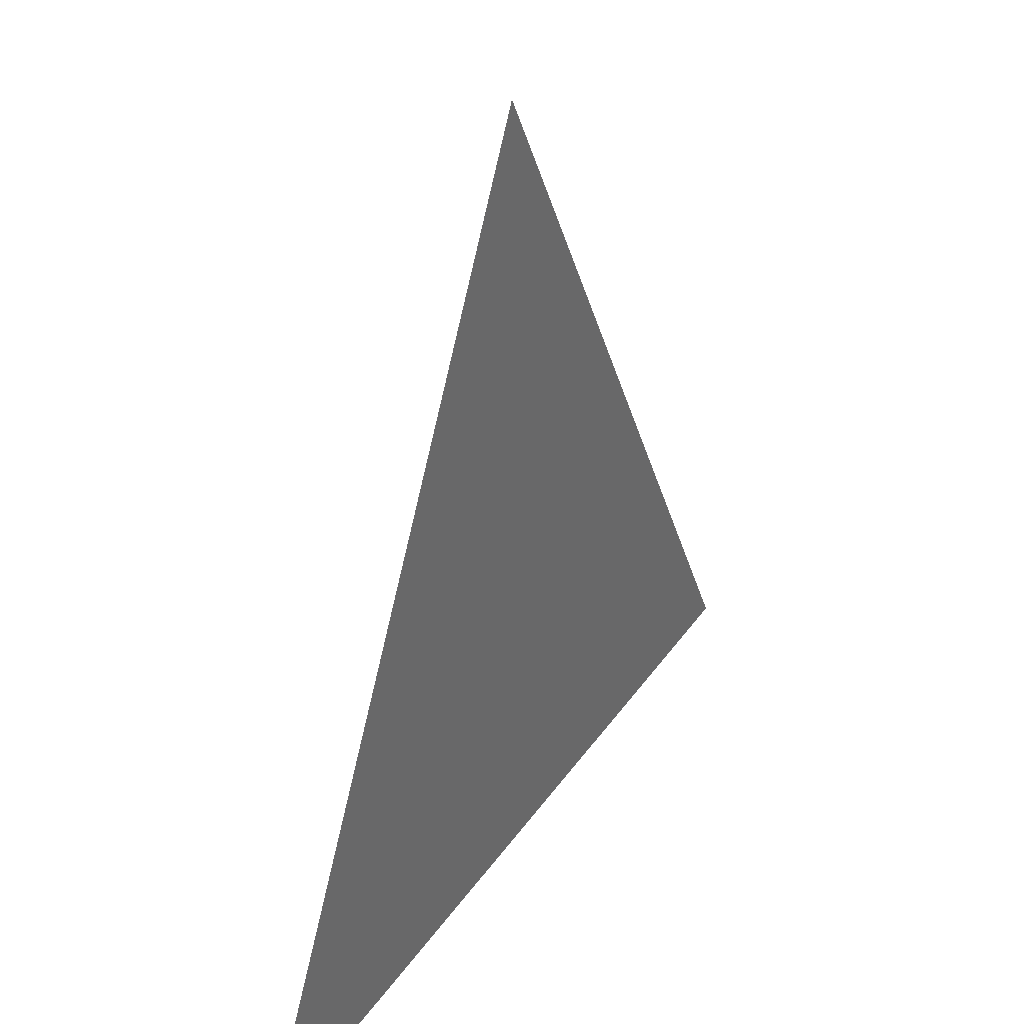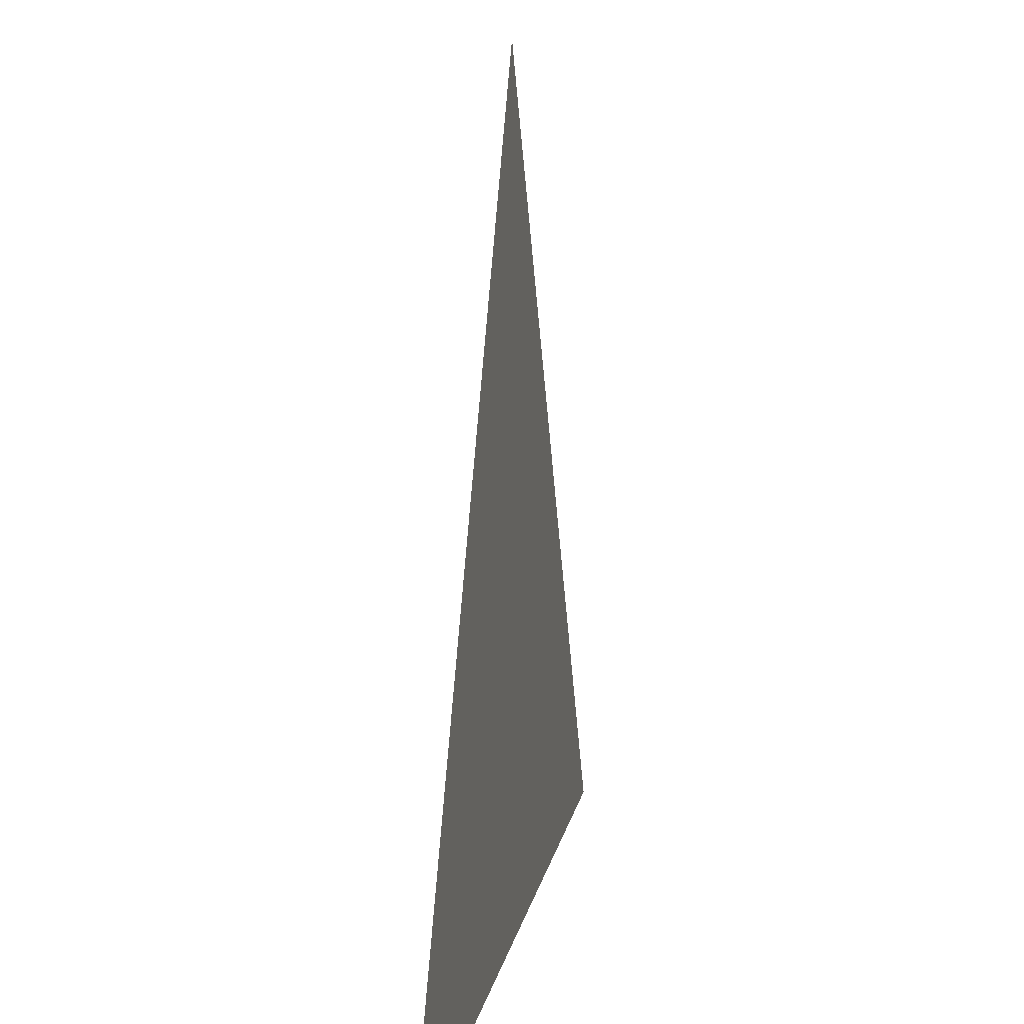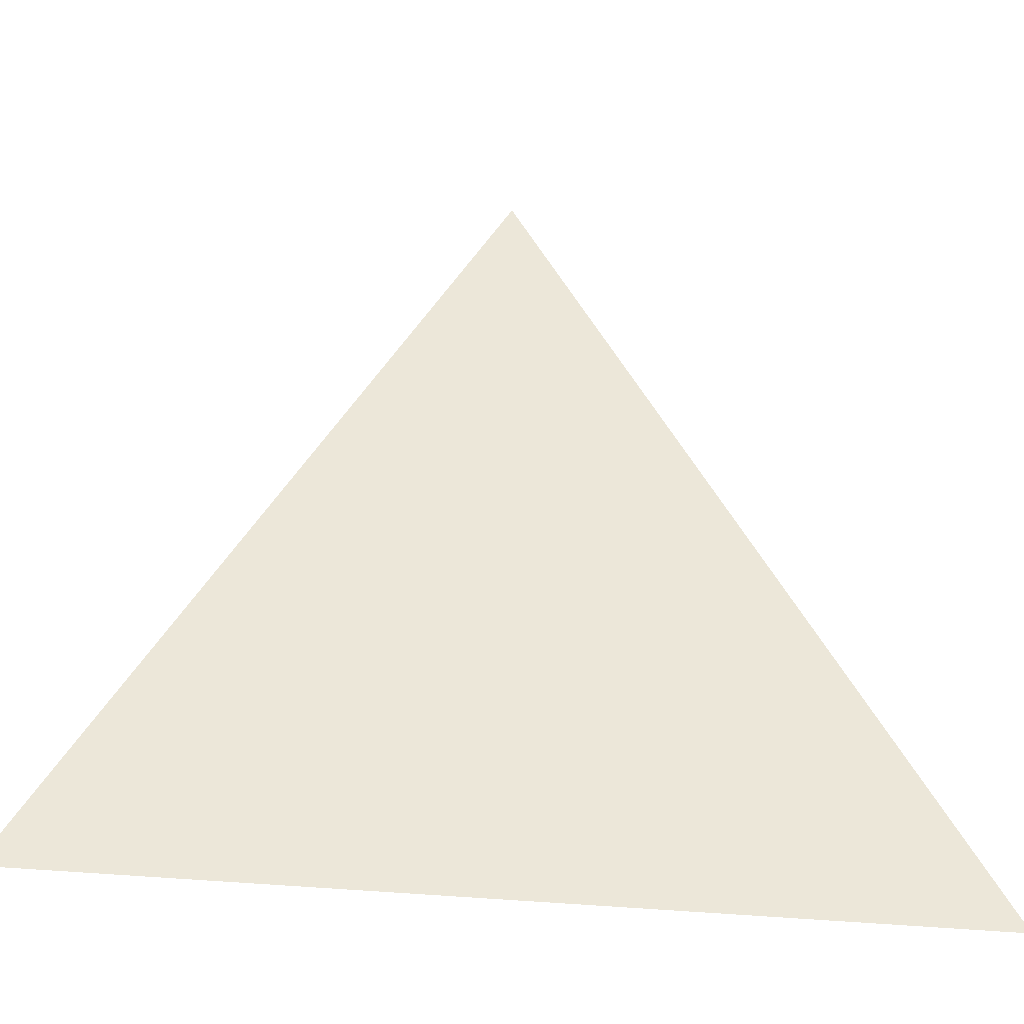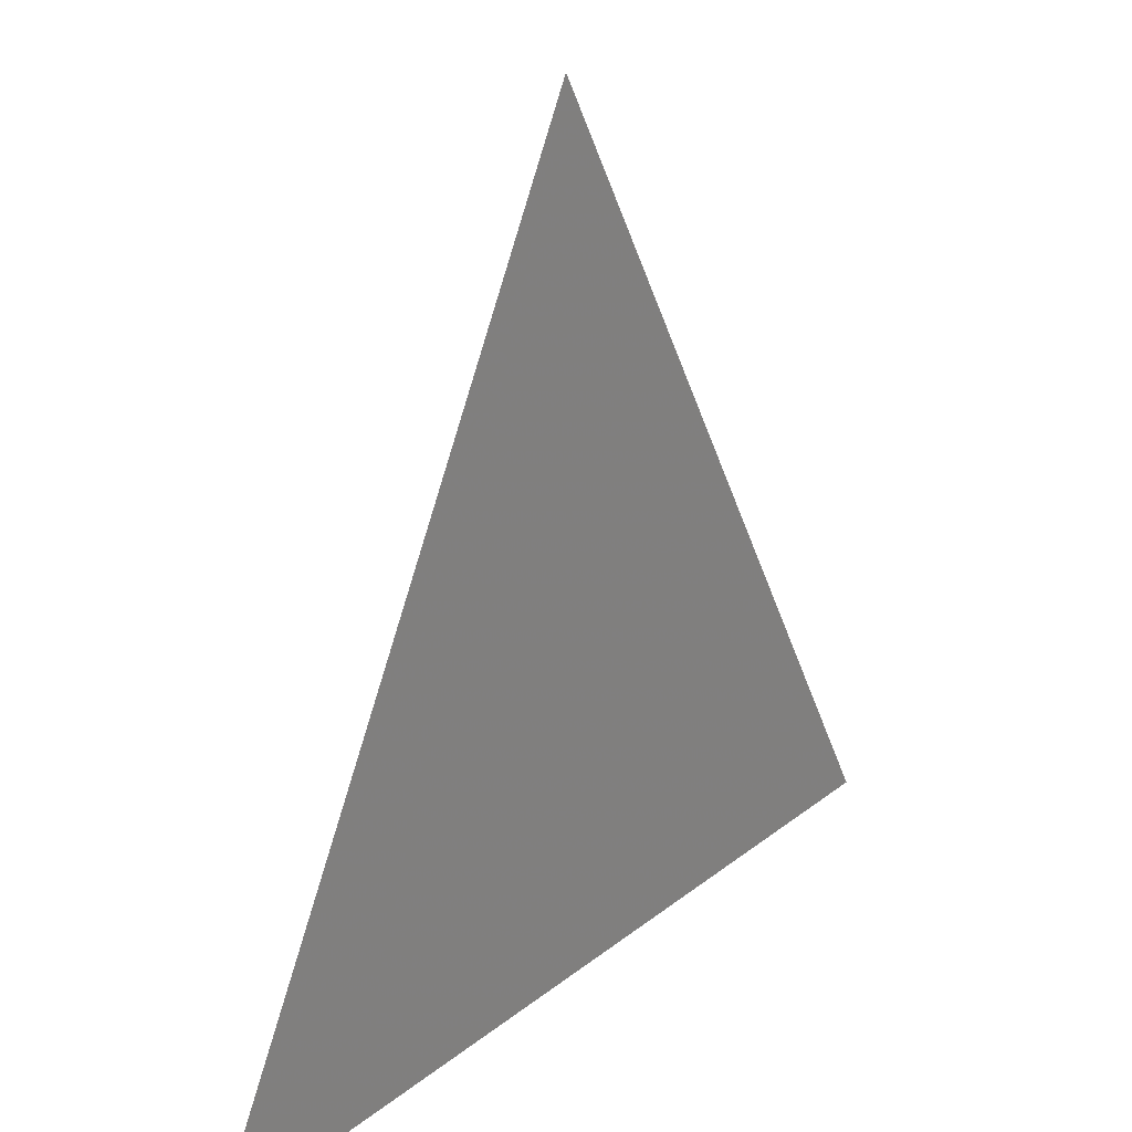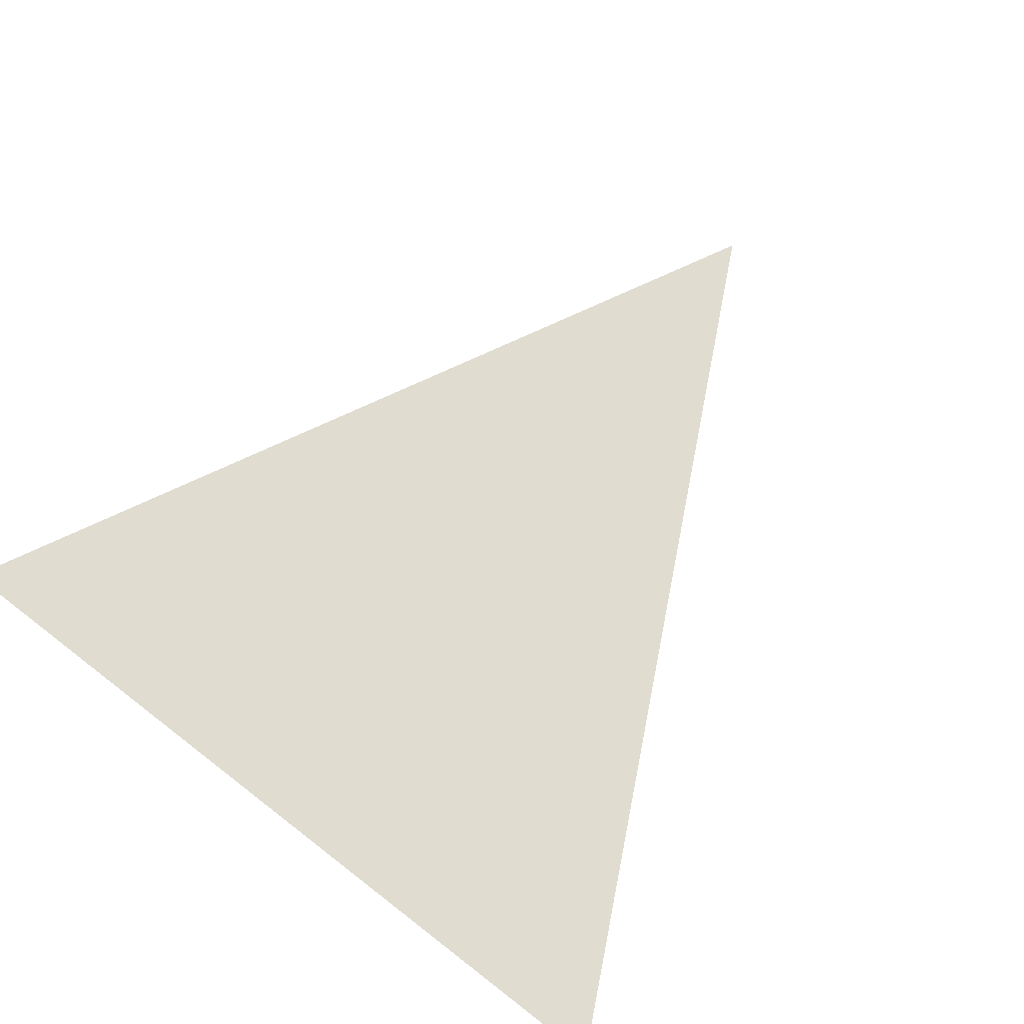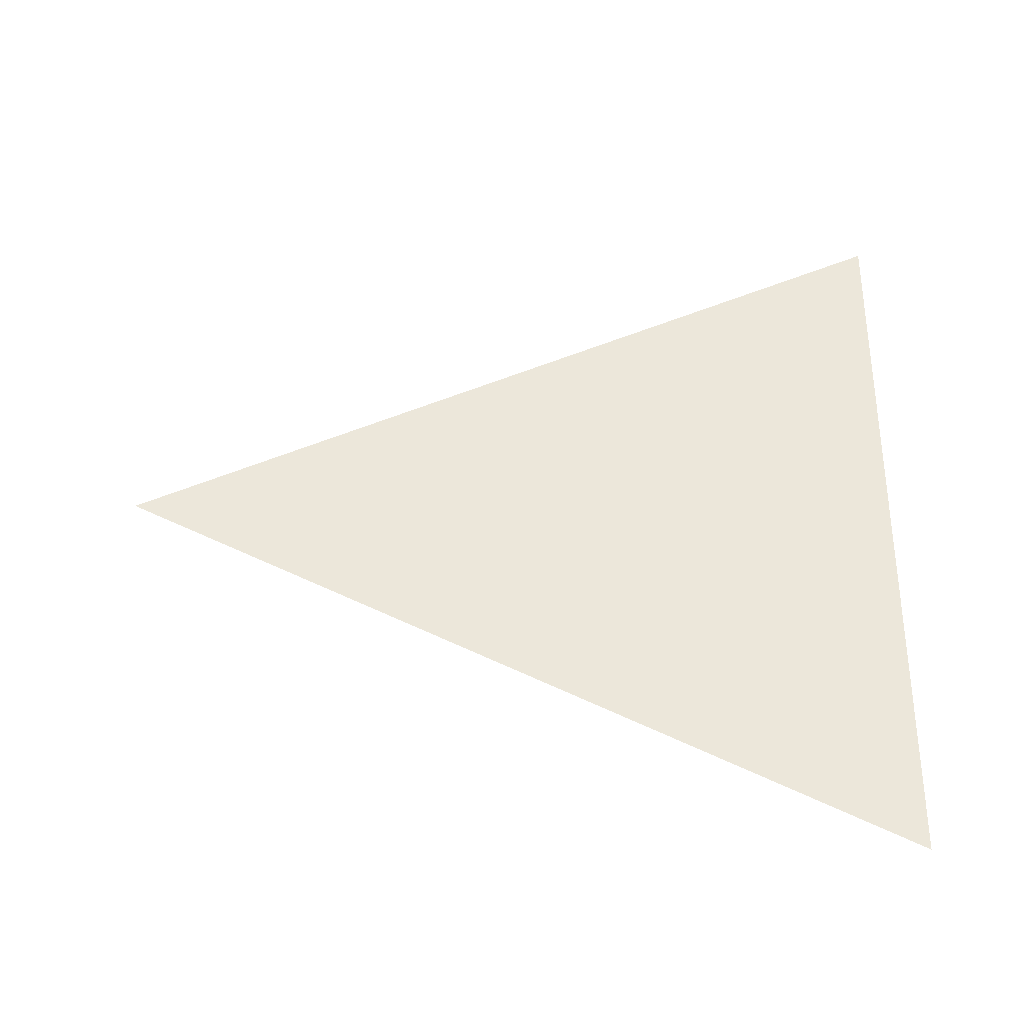
<metadata>
{"format":"obj","ext":"obj","renderer":"f3d","projection":"perspective","resolution":1024,"background":"white","views":[{"elev":38.2,"azim":-59.0,"up":"+Y"},{"elev":14.0,"azim":100.8,"up":"+Y"},{"elev":-43.2,"azim":-6.4,"up":"+Y"},{"elev":29.1,"azim":-48.8,"up":"+Y"},{"elev":69.7,"azim":37.8,"up":"+Z"},{"elev":50.5,"azim":-88.8,"up":"+Z"}]}
</metadata>
<code>
v 0 1 0
v -1 -1 0
v 1 -1 0
f 1 2 3

</code>
